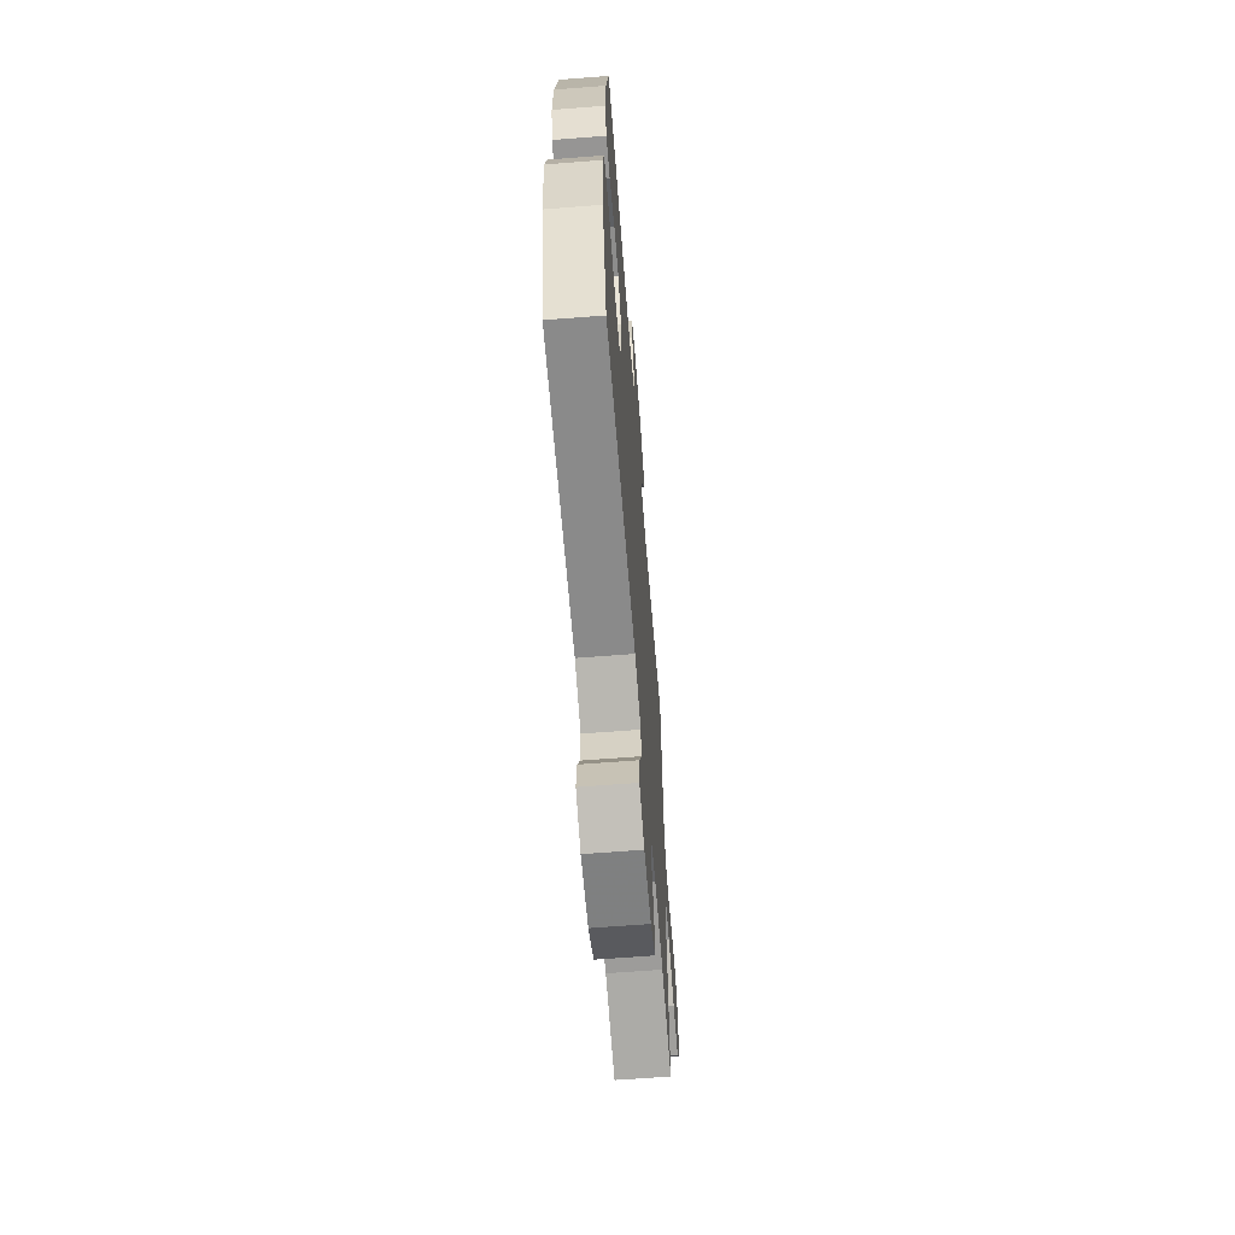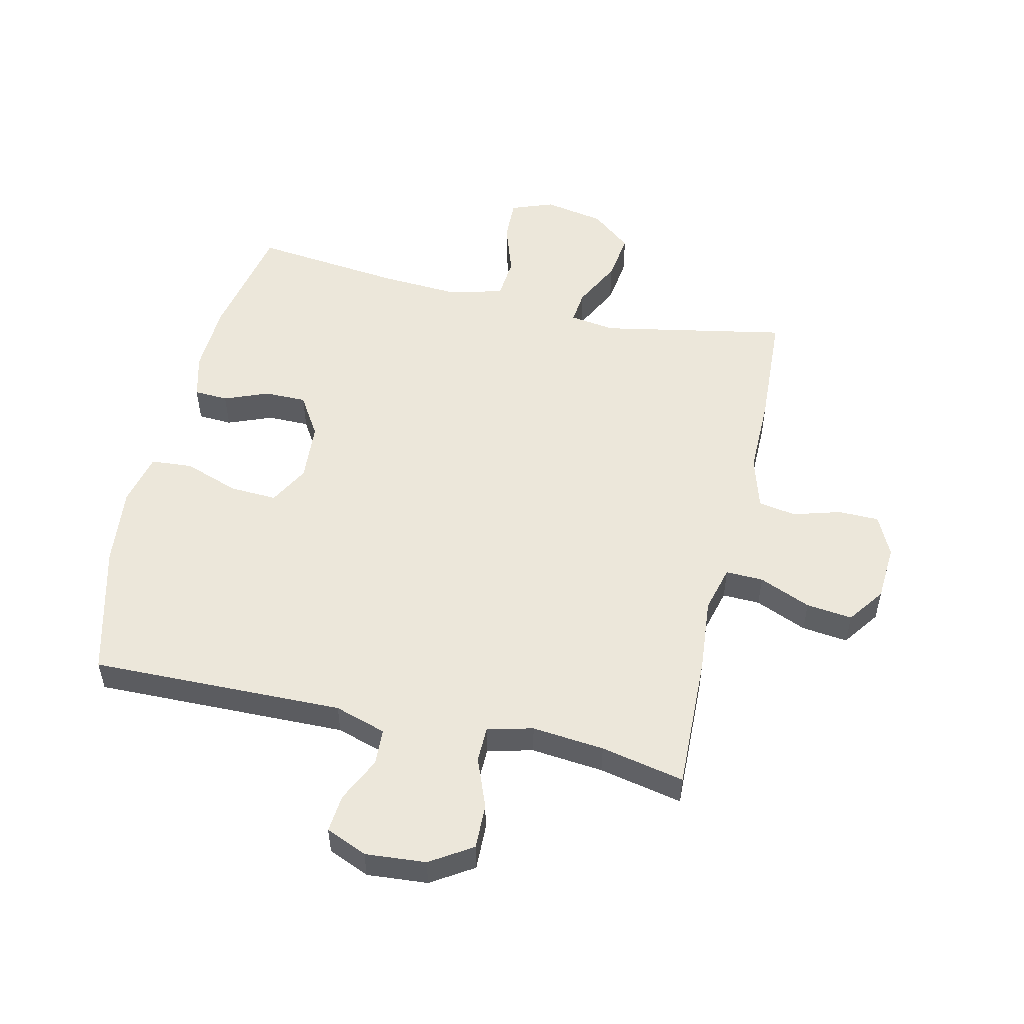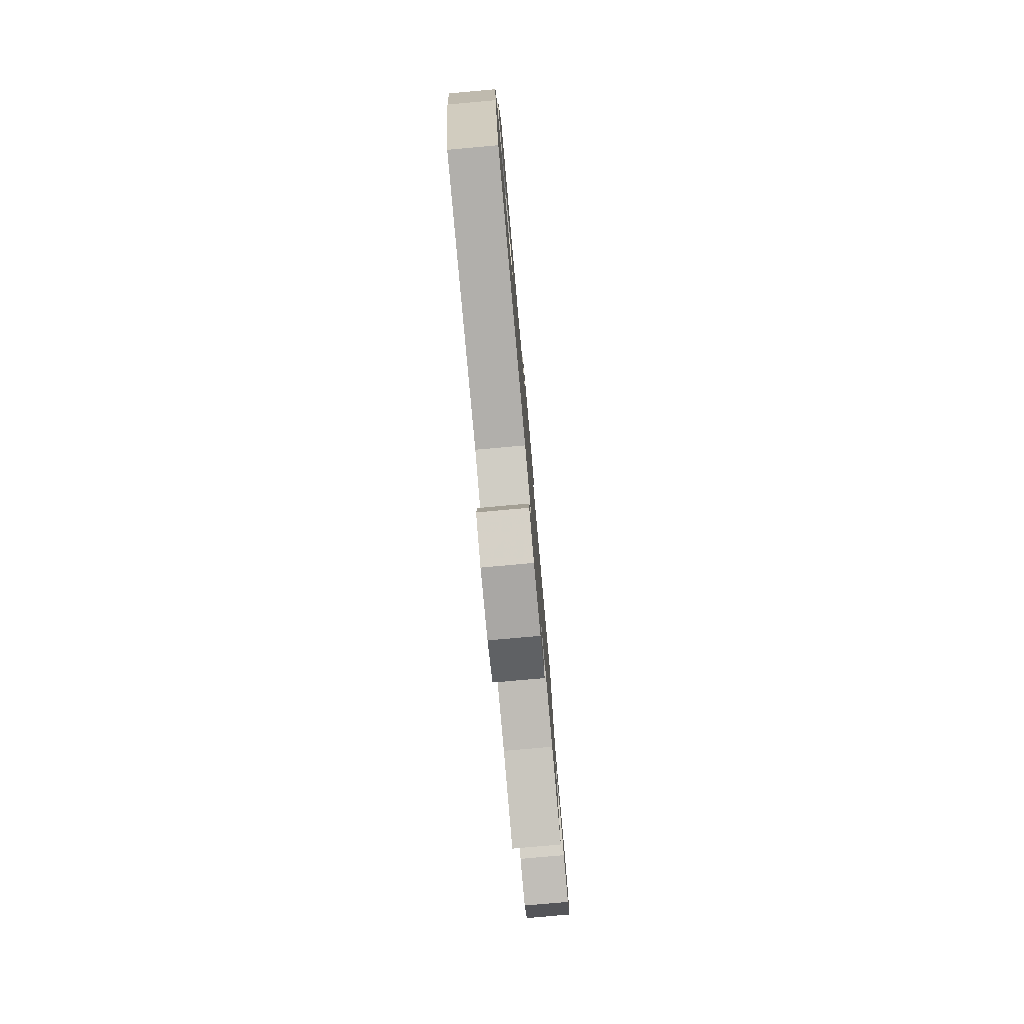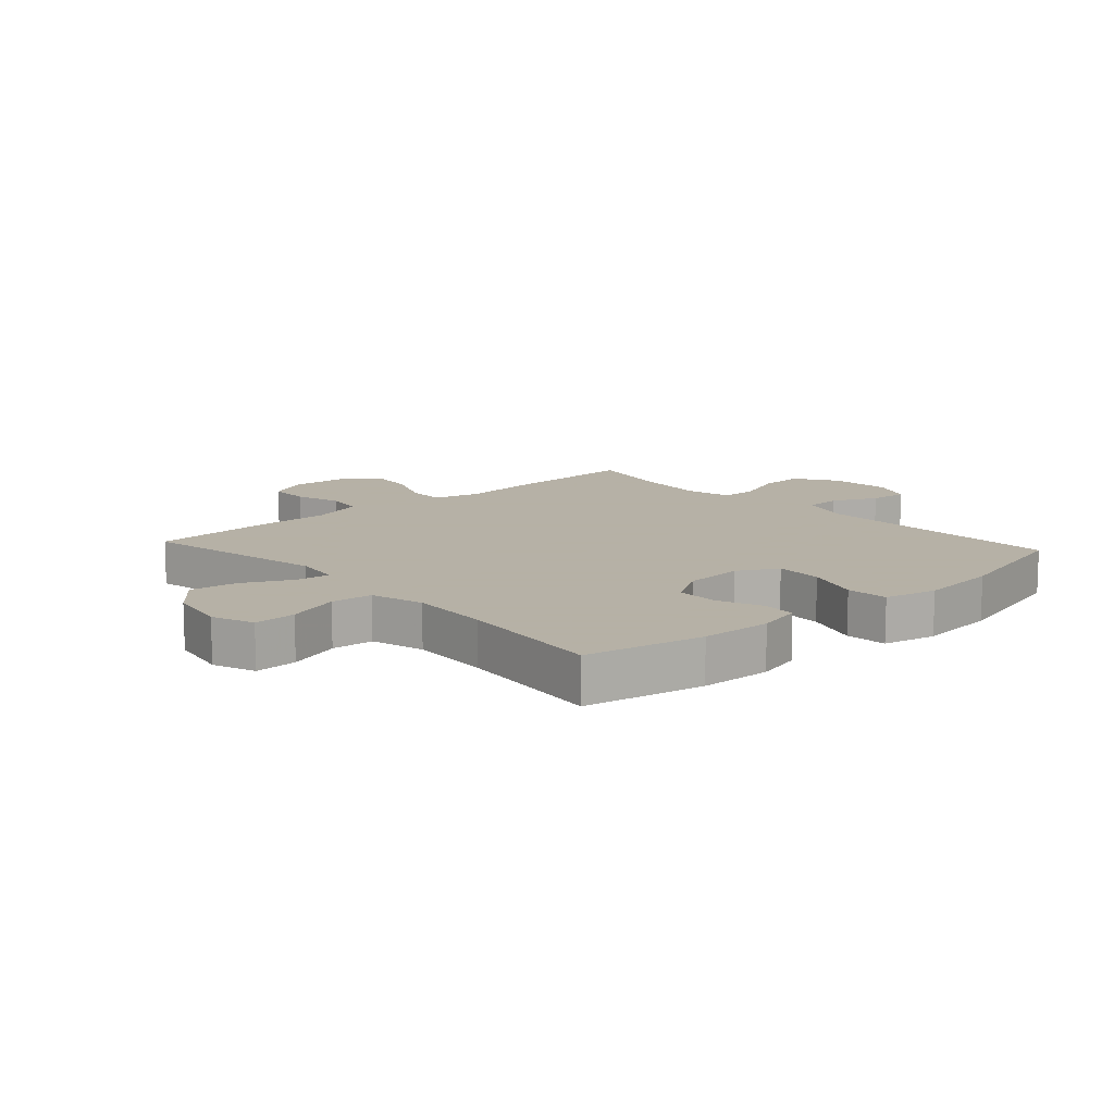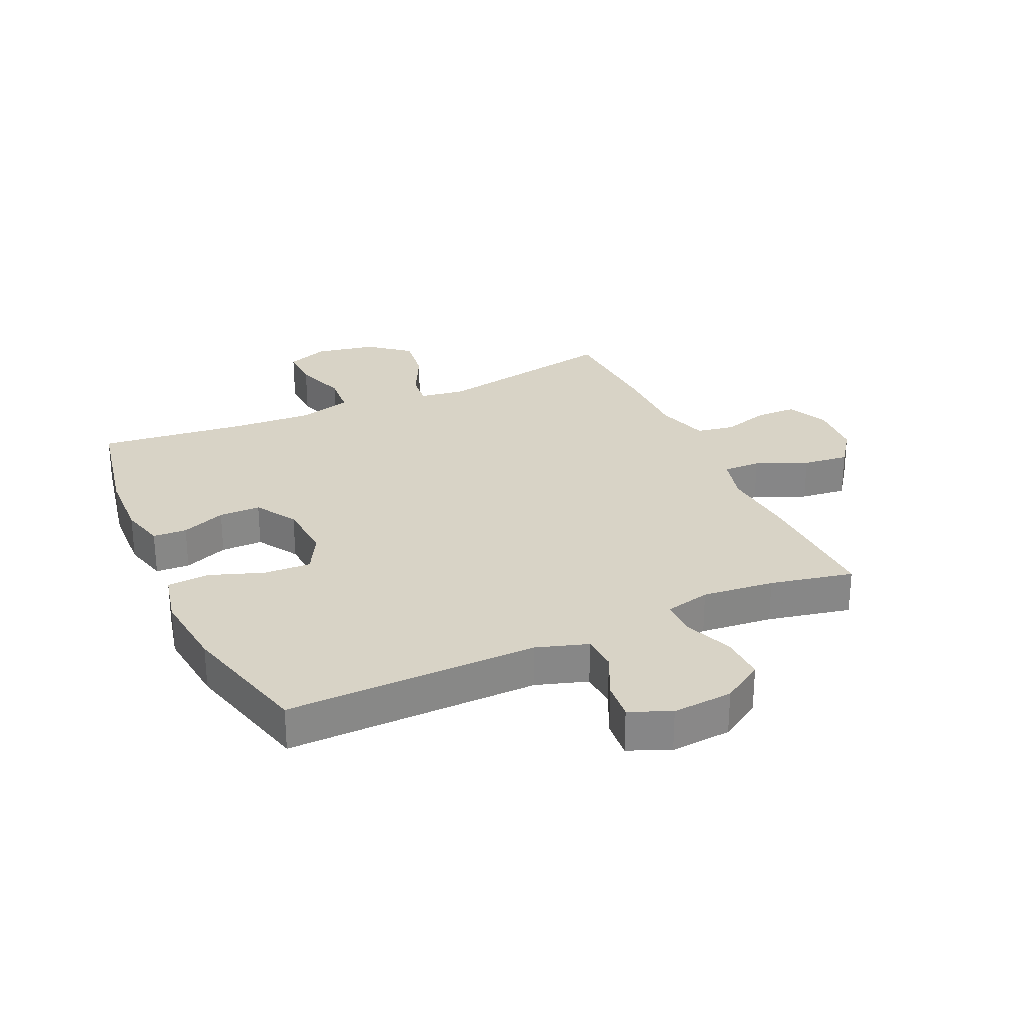
<metadata>
{"format":"obj","ext":"obj","renderer":"f3d","projection":"perspective","resolution":1024,"background":"white","views":[{"elev":-64.5,"azim":94.5,"up":"+Z"},{"elev":52.7,"azim":-167.1,"up":"+Y"},{"elev":-79.3,"azim":95.1,"up":"+Z"},{"elev":12.1,"azim":47.8,"up":"+Y"},{"elev":27.9,"azim":155.5,"up":"+Y"}]}
</metadata>
<code>
v 0.5 0.07 -0.5
v 0.083 0.07 -0.493
v -0.002 0.07 -0.52
v -0.005 0.07 -0.58
v 0.03 0.07 -0.654
v 0.036 0.07 -0.717
v -0.032 0.07 -0.746
v -0.132 0.07 -0.738
v -0.201 0.07 -0.694
v -0.199 0.07 -0.619
v -0.167 0.07 -0.537
v -0.168 0.07 -0.477
v -0.243 0.07 -0.459
v -0.362 0.07 -0.471
v -0.5 0.07 -0.5
v -0.493 0.07 -0.273
v -0.482 0.07 -0.151
v -0.502 0.07 -0.074
v -0.564 0.07 -0.076
v -0.649 0.07 -0.112
v -0.725 0.07 -0.121
v -0.769 0.07 -0.06
v -0.775 0.07 0.033
v -0.743 0.07 0.1
v -0.676 0.07 0.101
v -0.597 0.07 0.078
v -0.535 0.07 0.089
v -0.509 0.07 0.177
v -0.51 0.07 0.307
v -0.5 0.07 0.5
v -0.193 0.07 0.441
v -0.118 0.07 0.452
v -0.124 0.07 0.507
v -0.165 0.07 0.588
v -0.176 0.07 0.667
v -0.11 0.07 0.721
v -0.011 0.07 0.74
v 0.059 0.07 0.714
v 0.057 0.07 0.644
v 0.028 0.07 0.557
v 0.034 0.07 0.488
v 0.122 0.07 0.464
v 0.255 0.07 0.472
v 0.5 0.07 0.5
v 0.539 0.07 0.304
v 0.544 0.07 0.187
v 0.525 0.07 0.113
v 0.469 0.07 0.11
v 0.396 0.07 0.139
v 0.327 0.07 0.139
v 0.285 0.07 0.071
v 0.278 0.07 -0.027
v 0.314 0.07 -0.093
v 0.392 0.07 -0.089
v 0.482 0.07 -0.057
v 0.551 0.07 -0.062
v 0.571 0.07 -0.149
v 0.557 0.07 -0.281
v 0.5 0 -0.5
v 0.083 0 -0.493
v -0.002 0 -0.52
v -0.005 0 -0.58
v 0.03 0 -0.654
v 0.036 0 -0.717
v -0.032 0 -0.746
v -0.132 0 -0.738
v -0.201 0 -0.694
v -0.199 0 -0.619
v -0.167 0 -0.537
v -0.168 0 -0.477
v -0.243 0 -0.459
v -0.362 0 -0.471
v -0.5 0 -0.5
v -0.493 0 -0.273
v -0.482 0 -0.151
v -0.502 0 -0.074
v -0.564 0 -0.076
v -0.649 0 -0.112
v -0.725 0 -0.121
v -0.769 0 -0.06
v -0.775 0 0.033
v -0.743 0 0.1
v -0.676 0 0.101
v -0.597 0 0.078
v -0.535 0 0.089
v -0.509 0 0.177
v -0.51 0 0.307
v -0.5 0 0.5
v -0.193 0 0.441
v -0.118 0 0.452
v -0.124 0 0.507
v -0.165 0 0.588
v -0.176 0 0.667
v -0.11 0 0.721
v -0.011 0 0.74
v 0.059 0 0.714
v 0.057 0 0.644
v 0.028 0 0.557
v 0.034 0 0.488
v 0.122 0 0.464
v 0.255 0 0.472
v 0.5 0 0.5
v 0.539 0 0.304
v 0.544 0 0.187
v 0.525 0 0.113
v 0.469 0 0.11
v 0.396 0 0.139
v 0.327 0 0.139
v 0.285 0 0.071
v 0.278 0 -0.027
v 0.314 0 -0.093
v 0.392 0 -0.089
v 0.482 0 -0.057
v 0.551 0 -0.062
v 0.571 0 -0.149
v 0.557 0 -0.281
f 58 1 2
f 57 58 2
f 56 57 2
f 55 56 2
f 54 55 2
f 53 54 2 3
f 52 53 3
f 51 52 3
f 47 48 49
f 46 47 49
f 45 46 49
f 44 45 49
f 43 44 49
f 42 43 49 50
f 41 42 50 51
f 38 39 40
f 37 38 40
f 36 37 40
f 35 36 40
f 34 35 40
f 33 34 40
f 32 33 40 41
f 28 29 30 31
f 27 28 31 32
f 24 25 26
f 23 24 26
f 22 23 26
f 21 22 26
f 20 21 26
f 19 20 26
f 18 19 26 27
f 41 51 3
f 32 41 3
f 27 32 3
f 18 27 3
f 17 18 3
f 9 10 11
f 8 9 11
f 7 8 11
f 6 7 11
f 5 6 11
f 4 5 11
f 4 11 12
f 3 4 12
f 17 3 12
f 14 15 16 17
f 13 14 17
f 12 13 17
f 60 59 116
f 60 116 115
f 60 115 114
f 60 114 113
f 60 113 112
f 61 60 112 111
f 61 111 110
f 61 110 109
f 107 106 105
f 107 105 104
f 107 104 103
f 107 103 102
f 107 102 101
f 108 107 101 100
f 109 108 100 99
f 98 97 96
f 98 96 95
f 98 95 94
f 98 94 93
f 98 93 92
f 98 92 91
f 99 98 91 90
f 89 88 87 86
f 90 89 86 85
f 84 83 82
f 84 82 81
f 84 81 80
f 84 80 79
f 84 79 78
f 84 78 77
f 85 84 77 76
f 61 109 99
f 61 99 90
f 61 90 85
f 61 85 76
f 61 76 75
f 69 68 67
f 69 67 66
f 69 66 65
f 69 65 64
f 69 64 63
f 69 63 62
f 70 69 62
f 70 62 61
f 70 61 75
f 75 74 73 72
f 75 72 71
f 75 71 70
f 1 59 60 2
f 2 60 61 3
f 3 61 62 4
f 4 62 63 5
f 5 63 64 6
f 6 64 65 7
f 7 65 66 8
f 8 66 67 9
f 9 67 68 10
f 10 68 69 11
f 11 69 70 12
f 12 70 71 13
f 13 71 72 14
f 14 72 73 15
f 15 73 74 16
f 16 74 75 17
f 17 75 76 18
f 18 76 77 19
f 19 77 78 20
f 20 78 79 21
f 21 79 80 22
f 22 80 81 23
f 23 81 82 24
f 24 82 83 25
f 25 83 84 26
f 26 84 85 27
f 27 85 86 28
f 28 86 87 29
f 29 87 88 30
f 30 88 89 31
f 31 89 90 32
f 32 90 91 33
f 33 91 92 34
f 34 92 93 35
f 35 93 94 36
f 36 94 95 37
f 37 95 96 38
f 38 96 97 39
f 39 97 98 40
f 40 98 99 41
f 41 99 100 42
f 42 100 101 43
f 43 101 102 44
f 44 102 103 45
f 45 103 104 46
f 46 104 105 47
f 47 105 106 48
f 48 106 107 49
f 49 107 108 50
f 50 108 109 51
f 51 109 110 52
f 52 110 111 53
f 53 111 112 54
f 54 112 113 55
f 55 113 114 56
f 56 114 115 57
f 57 115 116 58
f 58 116 59 1

</code>
